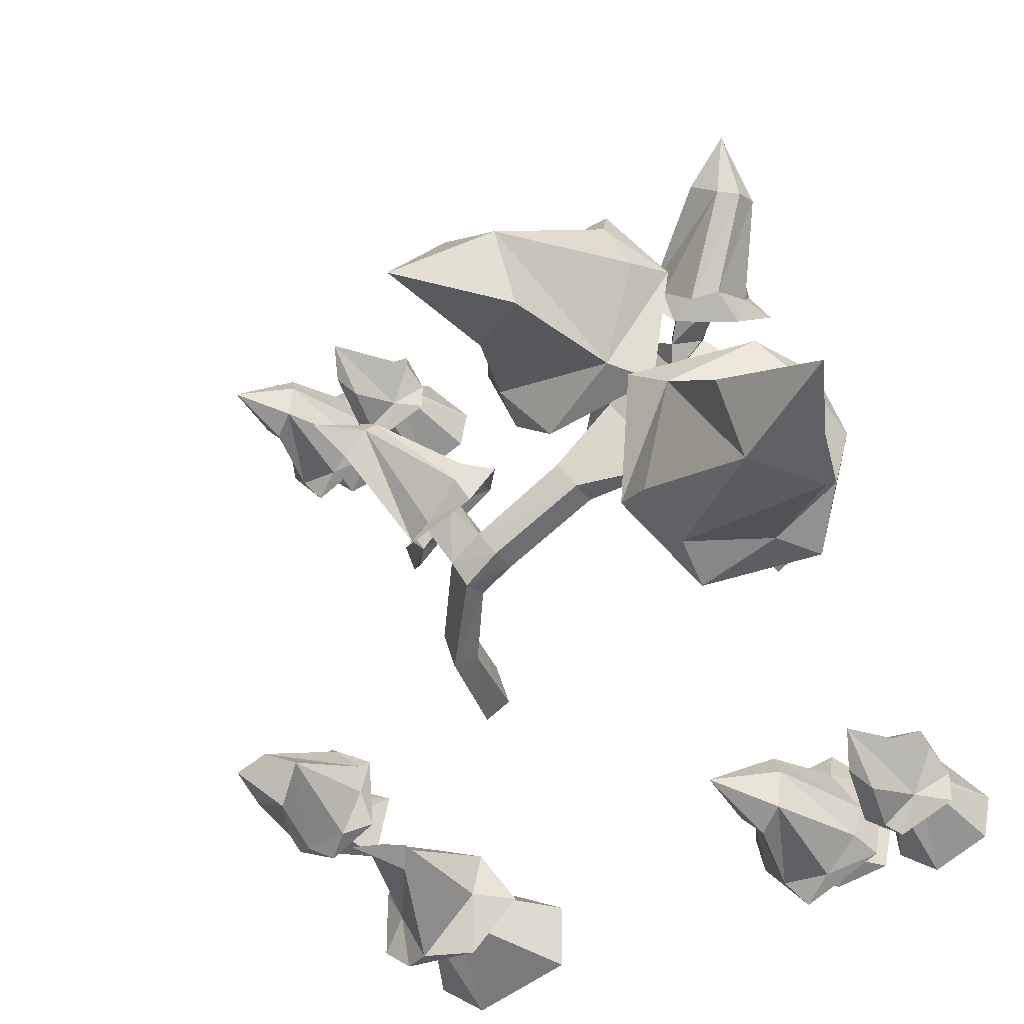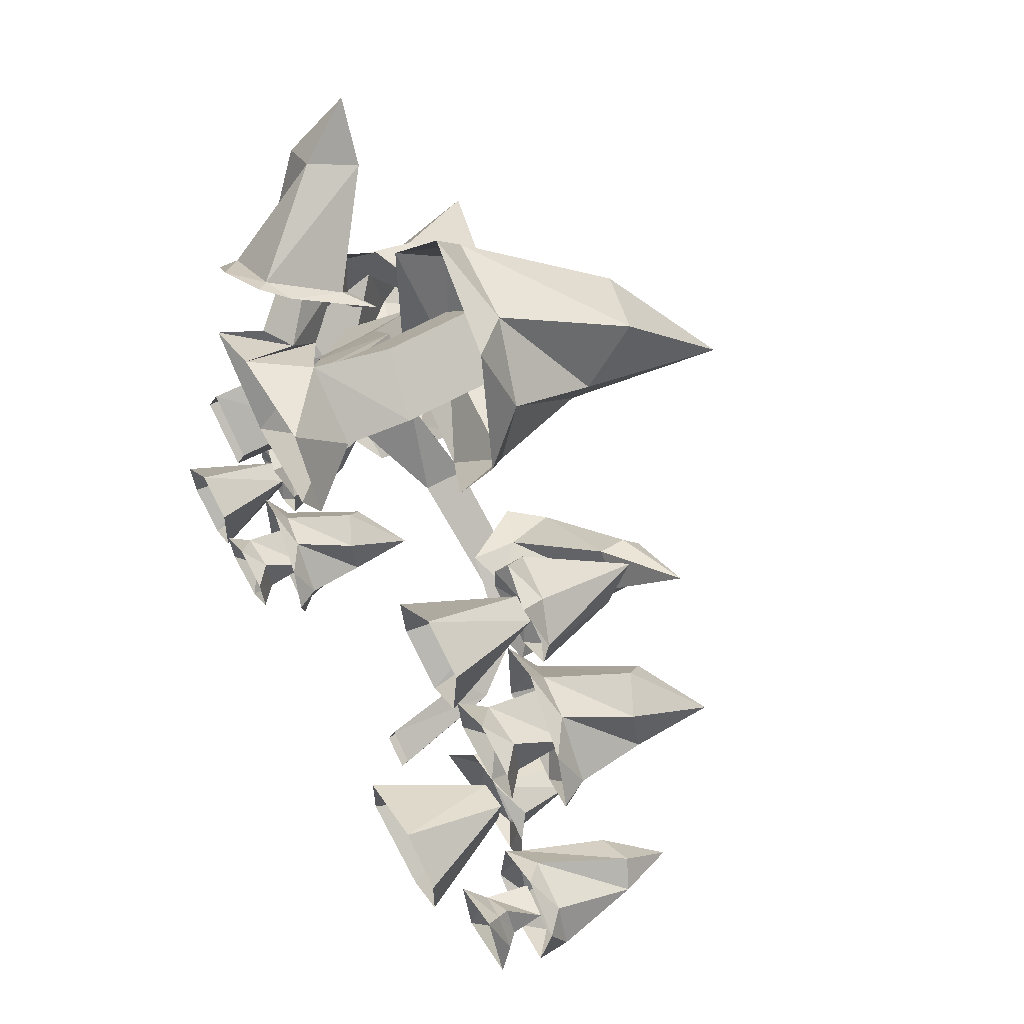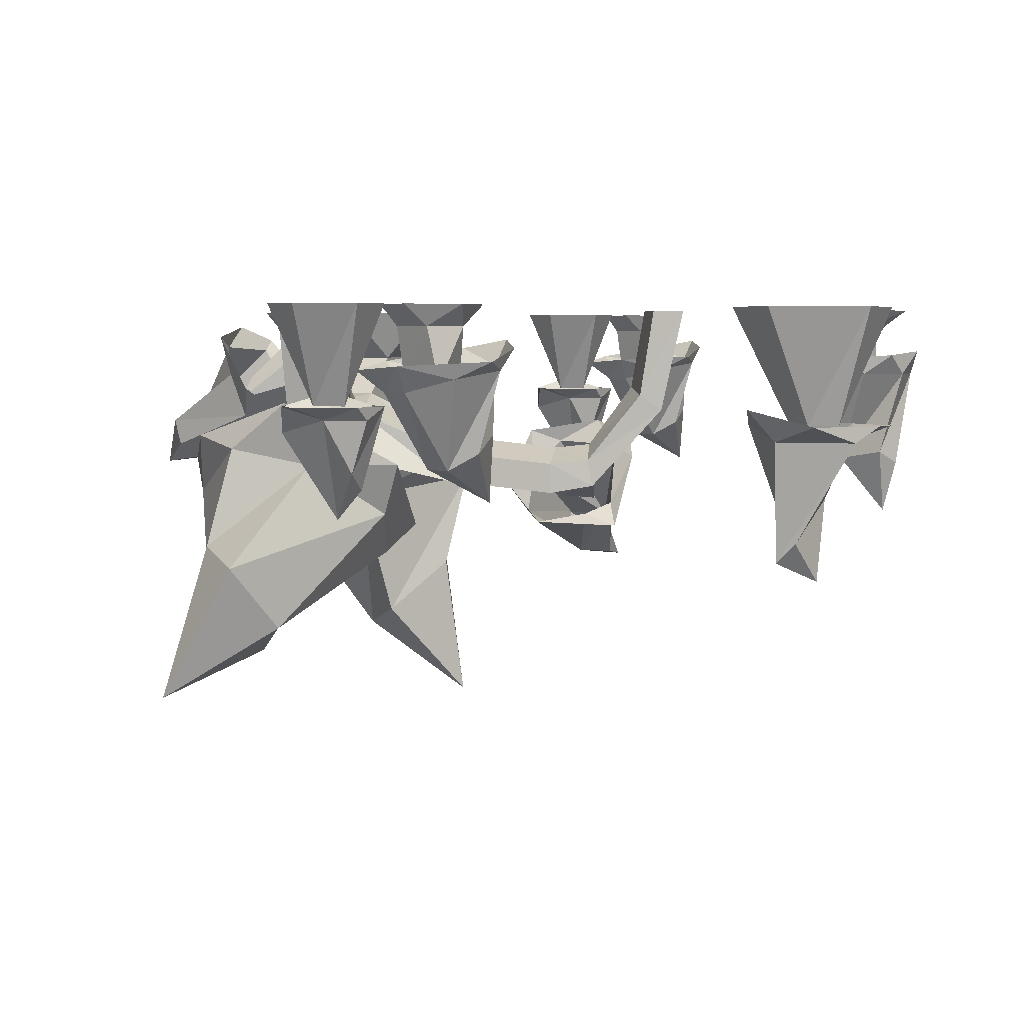
<metadata>
{"format":"obj","ext":"obj","renderer":"f3d","projection":"perspective","resolution":1024,"background":"white","views":[{"elev":-32.8,"azim":29.2,"up":"+Z"},{"elev":61.1,"azim":-119.8,"up":"+Z"},{"elev":4.2,"azim":153.5,"up":"+Y"}]}
</metadata>
<code>
v -0.5859 -0.1328 0.4766
v -0.6797 -0.1172 0.4844
v -0.6406 -0.1016 0.4375
v -0.4922 -0.1094 0.5078
v -0.5156 -0.1562 0.5312
v -0.6094 -0.2969 0.5547
v -0.6562 -0.2656 0.5234
v -0.7344 -0.1094 0.6172
v -0.7344 -0.07812 0.5391
v -0.7578 -0.0625 0.6172
v -0.7031 -0.07812 0.6875
v -0.6484 -0.1172 0.7031
v -0.5703 -0.1016 0.7344
v -0.5625 -0.1328 0.6797
v -0.4688 -0.1172 0.6406
v -0.5 -0.1562 0.5859
v -0.6016 -0.2969 0.625
v -0.7188 -0.3594 0.6094
v -0.7109 -0.2344 0.5781
v -0.6875 -0.2344 0.6484
v -0.625 -0.2656 0.6719
v -0.5547 -0.1406 0.6172
v -0.5781 -0.1406 0.5234
v -0.5625 -0.03906 0.5391
v -0.5391 -0.03906 0.6172
v -0.6484 -0.1328 0.5859
v -0.625 -0.03906 0.6328
v -0.6406 -0.03906 0.5547
v -0.6172 0 0.5078
v -0.5156 0 0.5312
v -0.5 0 0.6016
v -0.5859 0 0.6719
v -0.6719 0 0.6406
v -0.6875 0 0.5703
v -0.4375 -0.2031 0.6875
v -0.3281 -0.2266 0.6406
v -0.3594 -0.1797 0.7031
v -0.4531 -0.1562 0.7188
v -0.5 -0.1797 0.6406
v -0.4297 -0.3828 0.6328
v -0.375 -0.2031 0.5625
v -0.3125 -0.1797 0.6016
v -0.3125 -0.1797 0.5469
v -0.4141 -0.1797 0.5
v -0.4375 -0.2031 0.5156
v -0.4844 -0.1797 0.5469
v -0.4219 -0.2969 0.5469
v -0.4531 -0.3281 0.5781
v -0.375 -0.1797 0.6094
v -0.4219 -0.1797 0.5781
v -0.4141 0 0.5
v -0.3125 0 0.5469
v -0.2969 0 0.625
v -0.3906 -0.1797 0.6406
v -0.4062 0 0.75
v -0.4375 -0.1797 0.625
v -0.5 0 0.7031
v -0.4844 0 0.5469
v -0.6797 -0.1328 -0.3828
v -0.6328 -0.1406 -0.3047
v -0.6719 -0.1016 -0.3203
v -0.6562 -0.08594 -0.4766
v -0.6562 -0.1328 -0.4531
v -0.6094 -0.3203 -0.4688
v -0.6406 -0.3047 -0.3984
v -0.5312 -0.1484 -0.2891
v -0.5703 -0.1094 -0.2578
v -0.4766 -0.1406 -0.3359
v -0.4688 -0.1094 -0.3125
v -0.4688 -0.1406 -0.3984
v -0.5234 -0.3125 -0.3906
v -0.5156 -0.1328 -0.4844
v -0.4609 -0.1016 -0.4609
v -0.6016 -0.1328 -0.5
v -0.5625 -0.09375 -0.5156
v -0.5703 -0.1172 -0.4453
v -0.6016 -0.1172 -0.3906
v -0.6016 -0.05469 -0.4062
v -0.5625 -0.05469 -0.4375
v -0.5312 -0.125 -0.3906
v -0.5156 -0.03906 -0.3828
v -0.5703 -0.05469 -0.3516
v -0.5781 -0.03125 -0.3359
v -0.625 -0.03125 -0.4062
v -0.5547 -0.03125 -0.4531
v -0.5156 0 -0.4844
v -0.4844 0 -0.3516
v -0.5938 0 -0.2969
v -0.6484 0 -0.4453
v -0.5938 -0.3281 -0.3594
v -0.5938 -0.4219 -0.4453
v -0.5625 -0.2969 -0.4766
v -0.1172 -0.2578 -0.7578
v -0.2266 -0.2578 -0.8672
v -0.1328 -0.2266 -0.8672
v -0.05469 -0.1953 -0.7578
v -0.1172 -0.2266 -0.6641
v -0.1719 -0.4531 -0.7266
v -0.1328 -0.4922 -0.7422
v -0.1562 -0.4531 -0.7734
v -0.2812 -0.2578 -0.7734
v -0.2812 -0.2266 -0.8672
v -0.3359 -0.2266 -0.8281
v -0.3359 -0.2266 -0.7031
v -0.2969 -0.2578 -0.6641
v -0.2266 -0.2266 -0.625
v -0.2812 -0.375 -0.6875
v -0.2266 -0.4141 -0.6875
v -0.2266 -0.5312 -0.7422
v -0.2266 -0.2266 -0.8125
v -0.2422 -0.2266 -0.7031
v -0.3359 0 -0.7031
v -0.3359 0 -0.8281
v -0.2422 0 -0.8906
v -0.1719 -0.2266 -0.7891
v -0.05469 0 -0.8281
v -0.1719 -0.2266 -0.7266
v -0.05469 0 -0.7031
v -0.2266 0 -0.625
v 0.5859 -0.1328 -0.8203
v 0.4922 -0.1172 -0.8125
v 0.5312 -0.1016 -0.8594
v 0.6797 -0.1094 -0.7891
v 0.6562 -0.1562 -0.7656
v 0.5625 -0.2969 -0.7422
v 0.5156 -0.2656 -0.7734
v 0.4375 -0.1094 -0.6797
v 0.4375 -0.07812 -0.7578
v 0.4141 -0.0625 -0.6797
v 0.4688 -0.07812 -0.6094
v 0.5234 -0.1172 -0.5938
v 0.6016 -0.1016 -0.5625
v 0.6094 -0.1328 -0.6172
v 0.7031 -0.1172 -0.6562
v 0.6719 -0.1562 -0.7109
v 0.5703 -0.2969 -0.6719
v 0.4531 -0.3594 -0.6875
v 0.4609 -0.2344 -0.7188
v 0.4844 -0.2344 -0.6484
v 0.5469 -0.2656 -0.625
v 0.6172 -0.1406 -0.6797
v 0.5938 -0.1406 -0.7734
v 0.6094 -0.03906 -0.7578
v 0.6328 -0.03906 -0.6797
v 0.5234 -0.1328 -0.7109
v 0.5469 -0.03906 -0.6641
v 0.5312 -0.03906 -0.7422
v 0.5547 0 -0.7891
v 0.6562 0 -0.7656
v 0.6719 0 -0.6953
v 0.5859 0 -0.625
v 0.5 0 -0.6562
v 0.4844 0 -0.7266
v 0.7344 -0.2031 -0.6094
v 0.8438 -0.2266 -0.6562
v 0.8125 -0.1797 -0.5938
v 0.7188 -0.1562 -0.5781
v 0.6719 -0.1797 -0.6562
v 0.7422 -0.3828 -0.6641
v 0.7969 -0.2031 -0.7344
v 0.8594 -0.1797 -0.6953
v 0.8594 -0.1797 -0.75
v 0.7578 -0.1797 -0.7969
v 0.7344 -0.2031 -0.7812
v 0.6875 -0.1797 -0.75
v 0.75 -0.2969 -0.75
v 0.7188 -0.3281 -0.7188
v 0.7969 -0.1797 -0.6875
v 0.75 -0.1797 -0.7188
v 0.7578 0 -0.7969
v 0.8594 0 -0.75
v 0.875 0 -0.6719
v 0.7812 -0.1797 -0.6562
v 0.7656 0 -0.5469
v 0.7344 -0.1797 -0.6719
v 0.6719 0 -0.5938
v 0.6875 0 -0.75
v 0.3438 -0.2344 0.5938
v 0.3125 -0.2109 0.6484
v 0.2656 -0.2578 0.625
v 0.375 -0.25 0.4922
v 0.4219 -0.2578 0.5312
v 0.5312 -0.3359 0.7344
v 0.4688 -0.3359 0.7734
v 0.3672 -0.08594 0.7031
v 0.3125 -0.1094 0.7031
v 0.3438 -0.0625 0.7266
v 0.4297 -0.03125 0.6953
v 0.4844 -0.07812 0.6328
v 0.5234 -0.05469 0.5781
v 0.5 -0.1406 0.5781
v 0.4922 -0.1719 0.5
v 0.4766 -0.2344 0.5469
v 0.5703 -0.3047 0.7344
v 0.5547 -0.3516 0.8672
v 0.5078 -0.25 0.7891
v 0.5781 -0.25 0.75
v 0.4766 -0.1953 0.5703
v 0.3828 -0.2266 0.5781
v 0.3203 -0.1484 0.5156
v 0.375 -0.1094 0.5312
v 0.4375 -0.1484 0.6094
v 0.3594 -0.0625 0.5703
v 0.3828 -0.1719 0.6406
v 0.2969 -0.09375 0.5781
v 0.3047 0 0.5859
v 0.2266 -0.1016 0.5938
v 0.2969 -0.1016 0.4609
v 0.4375 0 0.5078
v 0.2891 -0.4141 0.3047
v 0.3672 -0.3516 0.2734
v 0.4219 -0.375 0.5234
v 0.375 -0.4609 0.5078
v 0.1875 -0.7188 0.4844
v 0.2109 -0.6719 0.3203
v 0.007812 -0.375 0.3516
v 0.1016 -0.3203 0.2422
v -0.007812 -0.2734 0.3281
v -0.05469 -0.3203 0.4531
v -0.007812 -0.3984 0.5469
v 0.03906 -0.3516 0.6953
v 0.125 -0.4375 0.6406
v 0.2891 -0.3984 0.7109
v 0.3125 -0.4609 0.625
v 0.03906 -0.6719 0.5469
v 0.02344 -0.8672 0.3359
v 0.07031 -0.5703 0.3281
v 0.01562 -0.5703 0.4453
v 0.2109 -0.25 0.5625
v 0.3047 -0.25 0.4375
v 0.09375 -0.2266 0.4922
v 0.09375 -0.3984 0.4922
v 0.2109 -0.4219 0.5625
v 0.3047 -0.4219 0.4375
v 0.1875 -0.2266 0.3516
v 0.2344 -0.2969 0.2891
v 0.3438 -0.3125 0.3906
v 0.3906 -0.1797 0.3359
v 0.1875 -0.1016 0.3906
v 0.2891 0 0.3672
v 0.1016 -0.1016 0.5
v 0.2812 -0.1797 0.2656
v 0.1328 -0.2734 0.1328
v 0.1328 -0.3516 0.1328
v 0.3828 -0.3203 0.07031
v 0.5 -0.3516 0.1641
v 0.4766 -0.2109 0.2031
v 0.1016 0 0.6094
v 0.02344 0 0.4531
v 0.1172 0 0.3438
v 0.1875 -0.3984 0.3516
v 0.3594 -0.2188 0.1406
v 0.1875 -0.3047 0.05469
v 0.007812 -0.3281 -0.07031
v -0.04688 -0.2969 0.007812
v -0.04688 -0.3672 0.007812
v 0.1875 -0.3672 0.05469
v 0.4062 -0.1562 0.09375
v 0.4453 -0.2188 -0.007812
v 0.5391 -0.375 -0.1094
v 0.4688 -0.4844 -0.01562
v 0.5625 -0.4688 0.07812
v 0.5547 -0.25 0.0625
v 0.5156 -0.1484 0.1641
v 0.5391 0 0.1328
v 0.4297 0 0.05469
v 0.4766 0 -0.04688
v 0.6484 -0.3516 -0.02344
v 0.5938 0 0.02344
v 0.4844 -0.5391 0.1094
v 0.3984 -0.5391 0.1562
v 0.3281 -0.4453 -0.07812
v 0.4062 -0.5 -0.1016
v 0.6797 -0.6328 -0.1953
v 0.6562 -0.6953 -0.04688
v 0.7266 -0.375 0.1172
v 0.6328 -0.4297 0.2266
v 0.7109 -0.3125 0.1953
v 0.75 -0.2578 0.0625
v 0.7266 -0.2812 -0.0625
v 0.6484 -0.1875 -0.1562
v 0.6016 -0.3125 -0.1719
v 0.4375 -0.3125 -0.2344
v 0.4453 -0.4141 -0.1875
v 0.7891 -0.5078 -0.2188
v 0.8984 -0.7656 -0.1328
v 0.75 -0.5625 0.02344
v 0.7812 -0.4766 -0.0625
v 0.007812 -0.3906 -0.07031
v -0.07031 -0.375 -0.1172
v -0.0625 -0.3203 -0.1094
v -0.1094 -0.2891 -0.03125
v -0.1719 -0.3516 0.08594
v -0.1172 -0.3359 0.125
v -0.09375 -0.4062 0.0625
v -0.1172 -0.3594 -0.03906
v -0.2344 0 -0.2188
v -0.1797 0 -0.1875
v -0.1562 -0.1797 -0.1719
v -0.1953 -0.2109 -0.1953
v -0.2656 0 -0.1328
v -0.2266 -0.2031 -0.1094
v -0.2109 0 -0.09375
v -0.1875 -0.1641 -0.07812
v -0.1719 -0.4141 0.0625
v -0.125 -0.4453 0.01562
v -0.1797 -0.4219 0
v -0.1641 -0.4688 -0.04688
v -0.01562 -0.4609 0.03125
v -0.04688 -0.4688 0.08594
v -0.2266 -0.5469 0.2266
v -0.2734 -0.5469 0.1719
v -0.2266 -0.2969 0.0625
v -0.2344 -0.3203 0
v -0.25 -0.2734 0.03906
v -0.2109 -0.2422 0.1172
v -0.1406 -0.2891 0.1641
v -0.07812 -0.2656 0.1875
v -0.07812 -0.3516 0.1719
v 0 -0.3828 0.1484
v -0.04688 -0.4453 0.1406
v -0.2188 -0.5156 0.2578
v -0.3516 -0.5625 0.2734
v -0.2812 -0.4609 0.2109
v -0.2266 -0.4609 0.2734
f 1 2 3
f 1 3 4
f 1 4 5
f 2 8 9
f 2 9 3
f 8 10 9
f 10 8 11
f 11 8 12
f 11 12 13
f 13 12 14
f 13 14 15
f 15 14 16
f 15 16 4
f 4 16 5
f 35 36 37
f 35 37 38
f 35 38 39
f 36 41 42
f 36 42 37
f 41 43 42
f 43 41 44
f 44 41 45
f 44 45 46
f 59 60 61
f 59 61 62
f 59 62 63
f 60 66 67
f 60 67 61
f 66 68 69
f 66 69 67
f 70 69 68
f 70 72 73
f 70 73 69
f 72 74 75
f 72 75 73
f 74 63 62
f 74 62 75
f 93 94 95
f 93 95 96
f 93 96 97
f 94 101 102
f 94 102 95
f 101 103 102
f 103 101 104
f 104 101 105
f 104 105 106
f 120 121 122
f 120 122 123
f 120 123 124
f 121 127 128
f 121 128 122
f 127 129 128
f 129 127 130
f 130 127 131
f 130 131 132
f 132 131 133
f 132 133 134
f 134 133 135
f 134 135 123
f 123 135 124
f 154 155 156
f 154 156 157
f 154 157 158
f 155 160 161
f 155 161 156
f 160 162 161
f 162 160 163
f 163 160 164
f 163 164 165
f 178 179 180
f 178 180 181
f 178 181 182
f 179 185 186
f 179 186 180
f 185 187 186
f 187 185 188
f 188 185 189
f 188 189 190
f 190 189 191
f 190 191 192
f 192 191 193
f 192 193 181
f 181 193 182
f 210 211 212
f 210 212 213
f 210 216 217
f 210 217 211
f 216 218 217
f 218 216 219
f 219 216 220
f 219 220 221
f 221 220 222
f 221 222 223
f 223 222 224
f 223 224 212
f 212 224 213
f 270 271 272
f 270 272 273
f 270 276 277
f 270 277 271
f 276 278 277
f 278 276 279
f 279 276 280
f 279 280 281
f 281 280 282
f 281 282 283
f 283 282 284
f 283 284 272
f 272 284 273
f 306 307 308
f 306 308 309
f 306 309 310
f 307 313 314
f 307 314 308
f 313 315 314
f 315 313 316
f 316 313 317
f 316 317 318
f 318 317 319
f 318 319 320
f 320 319 321
f 320 321 309
f 309 321 310
f 1 5 6
f 1 6 2
f 2 6 7
f 2 7 8
f 5 16 17
f 5 17 6
f 7 19 8
f 8 19 12
f 12 19 20
f 12 20 14
f 14 20 21
f 14 21 16
f 16 21 17
f 46 45 47
f 46 47 48
f 46 48 39
f 39 48 40
f 41 47 45
f 59 63 64
f 59 64 65
f 59 65 60
f 60 65 66
f 70 68 71
f 70 71 72
f 66 65 90
f 66 90 68
f 68 90 71
f 71 92 74
f 71 74 72
f 63 74 92
f 63 92 64
f 93 97 98
f 93 98 99
f 93 99 94
f 94 99 100
f 94 100 101
f 106 105 107
f 106 107 108
f 106 108 97
f 97 108 98
f 100 107 101
f 101 107 105
f 120 124 125
f 120 125 121
f 121 125 126
f 121 126 127
f 124 135 136
f 124 136 125
f 126 138 127
f 127 138 131
f 131 138 139
f 131 139 133
f 133 139 140
f 133 140 135
f 135 140 136
f 165 164 166
f 165 166 167
f 165 167 158
f 158 167 159
f 160 166 164
f 178 182 183
f 178 183 179
f 179 183 184
f 179 184 185
f 182 193 194
f 182 194 183
f 184 196 185
f 185 196 189
f 189 196 191
f 191 196 197
f 191 197 193
f 193 197 194
f 210 213 214
f 210 214 215
f 210 215 216
f 213 224 214
f 214 224 225
f 215 227 216
f 216 227 220
f 220 227 228
f 220 228 222
f 222 228 225
f 222 225 224
f 270 273 274
f 270 274 275
f 270 275 276
f 273 284 274
f 274 284 285
f 275 287 276
f 276 287 280
f 280 287 288
f 280 288 282
f 282 288 285
f 282 285 284
f 306 310 311
f 306 311 307
f 307 311 312
f 307 312 313
f 310 321 322
f 310 322 311
f 312 324 313
f 313 324 317
f 317 324 319
f 319 324 325
f 319 325 321
f 321 325 322
f 6 17 18
f 6 18 7
f 7 18 19
f 17 21 18
f 18 21 20
f 18 20 19
f 35 39 40
f 35 40 36
f 36 40 41
f 40 48 47
f 40 47 41
f 71 90 91
f 71 91 92
f 64 92 91
f 64 91 65
f 65 91 90
f 98 108 109
f 98 109 99
f 99 109 100
f 100 109 107
f 107 109 108
f 125 136 137
f 125 137 126
f 126 137 138
f 136 140 137
f 137 140 139
f 137 139 138
f 154 158 159
f 154 159 155
f 155 159 160
f 159 167 166
f 159 166 160
f 183 194 195
f 183 195 184
f 184 195 196
f 194 197 195
f 195 197 196
f 214 225 226
f 214 226 215
f 215 226 227
f 227 226 228
f 228 226 225
f 274 285 286
f 274 286 275
f 275 286 287
f 287 286 288
f 288 286 285
f 311 322 323
f 311 323 312
f 312 323 324
f 322 325 323
f 323 325 324
f 22 23 24
f 22 24 25
f 22 25 26
f 26 25 27
f 26 27 28
f 26 28 23
f 23 28 24
f 24 28 29
f 24 29 30
f 24 30 25
f 25 30 31
f 25 31 32
f 25 32 27
f 27 32 33
f 27 33 28
f 28 33 34
f 28 34 29
f 49 50 51
f 49 51 52
f 49 52 53
f 49 53 54
f 54 53 55
f 54 55 56
f 56 55 57
f 56 57 58
f 56 58 50
f 50 58 51
f 76 77 78
f 76 78 79
f 76 79 80
f 80 79 81
f 80 81 77
f 77 81 82
f 77 82 78
f 78 82 83
f 78 83 84
f 78 84 79
f 79 84 85
f 79 85 81
f 81 85 86
f 81 86 87
f 81 87 83
f 81 83 82
f 83 87 88
f 83 88 84
f 84 88 89
f 84 89 85
f 85 89 86
f 110 111 112
f 110 112 113
f 110 113 114
f 110 114 115
f 115 114 116
f 115 116 117
f 117 116 118
f 117 118 119
f 117 119 111
f 111 119 112
f 141 142 143
f 141 143 144
f 141 144 145
f 145 144 146
f 145 146 147
f 145 147 142
f 142 147 143
f 143 147 148
f 143 148 149
f 143 149 144
f 144 149 150
f 144 150 151
f 144 151 146
f 146 151 152
f 146 152 147
f 147 152 153
f 147 153 148
f 168 169 170
f 168 170 171
f 168 171 172
f 168 172 173
f 173 172 174
f 173 174 175
f 175 174 176
f 175 176 177
f 175 177 169
f 169 177 170
f 198 199 200
f 198 200 201
f 198 201 202
f 202 201 203
f 202 203 204
f 204 203 205
f 204 205 199
f 199 205 200
f 200 205 206
f 200 206 207
f 200 207 208
f 200 208 201
f 201 208 203
f 203 208 209
f 203 209 205
f 205 209 206
f 229 230 208
f 229 208 207
f 229 207 231
f 229 231 232
f 229 232 233
f 229 233 230
f 230 233 234
f 230 234 235
f 230 235 236
f 230 236 237
f 230 237 208
f 208 237 238
f 208 238 239
f 208 239 240
f 208 240 209
f 235 231 241
f 235 241 239
f 235 239 242
f 235 242 236
f 236 242 243
f 236 243 244
f 236 244 245
f 236 245 237
f 237 245 246
f 237 246 238
f 238 246 247
f 238 247 242
f 238 242 239
f 231 207 241
f 241 207 248
f 241 248 249
f 241 249 239
f 239 249 250
f 239 250 240
f 207 206 248
f 231 235 251
f 231 251 232
f 235 234 251
f 247 252 242
f 242 252 253
f 242 253 243
f 243 253 254
f 243 254 255
f 243 255 244
f 244 255 256
f 244 256 257
f 244 257 245
f 245 257 252
f 245 252 258
f 245 258 259
f 245 259 260
f 245 260 261
f 245 261 246
f 246 261 262
f 246 262 263
f 246 263 247
f 247 263 264
f 247 264 252
f 252 264 258
f 258 264 265
f 258 265 266
f 258 266 259
f 259 266 267
f 259 267 263
f 259 263 268
f 259 268 260
f 267 269 263
f 263 269 264
f 264 269 265
f 263 262 268
f 257 253 252
f 253 257 289
f 253 289 254
f 254 289 290
f 254 290 291
f 254 291 255
f 255 291 292
f 255 292 293
f 255 293 294
f 255 294 256
f 256 294 295
f 256 295 296
f 256 296 289
f 256 289 257
f 297 298 299
f 297 299 300
f 297 300 301
f 301 300 302
f 301 302 303
f 303 302 304
f 303 304 298
f 298 304 299
f 299 304 292
f 299 292 291
f 299 291 300
f 300 291 290
f 300 290 302
f 302 290 296
f 302 296 304
f 304 296 292
f 292 296 305
f 292 305 293
f 296 290 289
f 295 305 296

</code>
